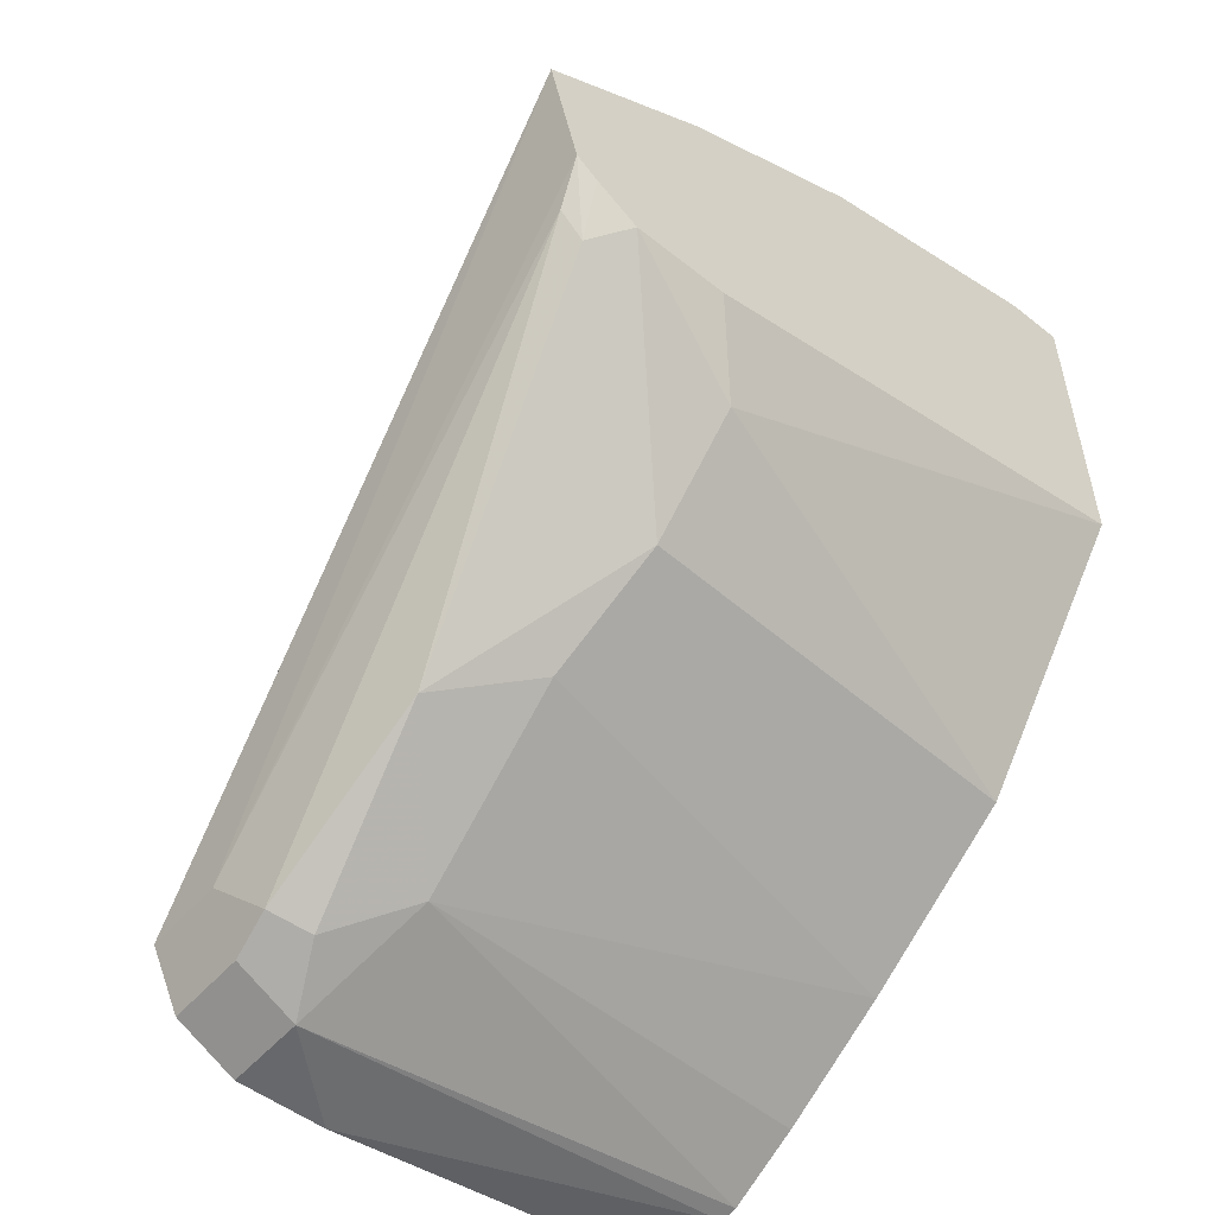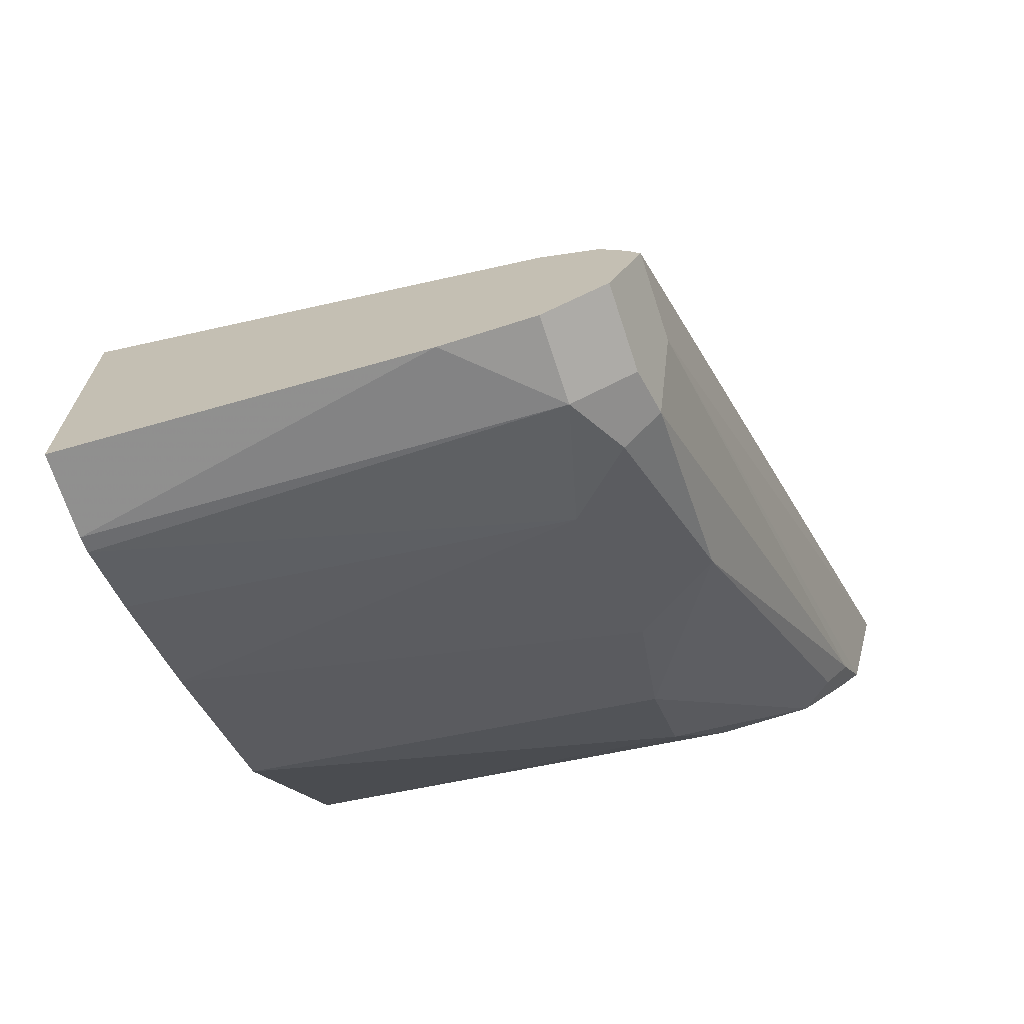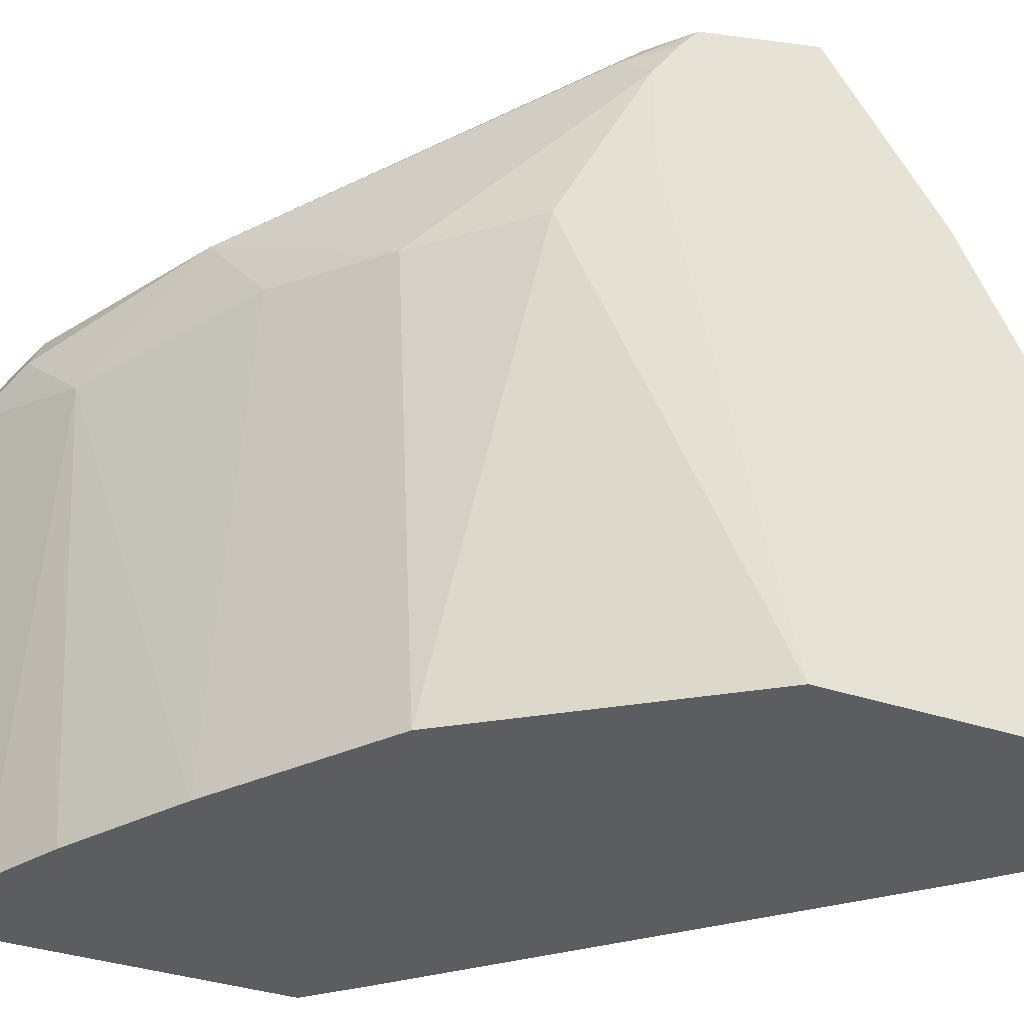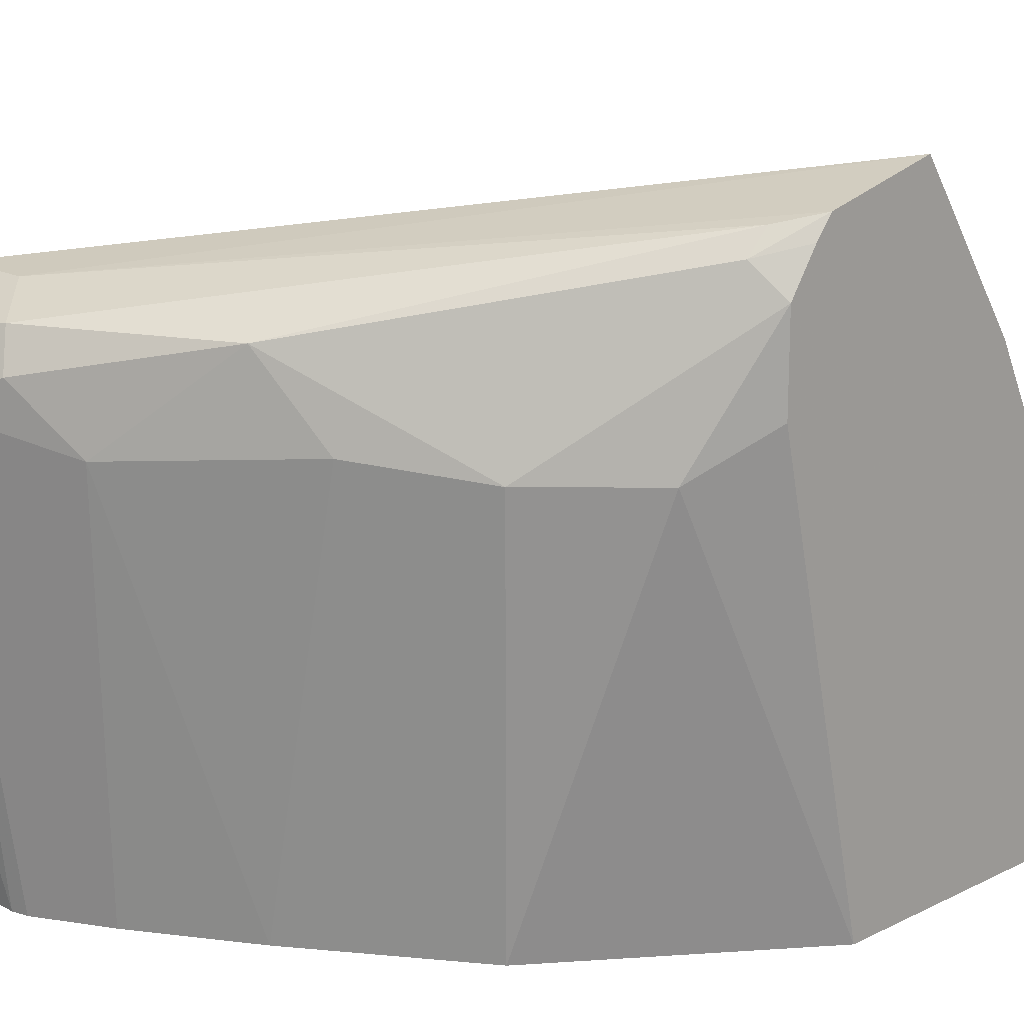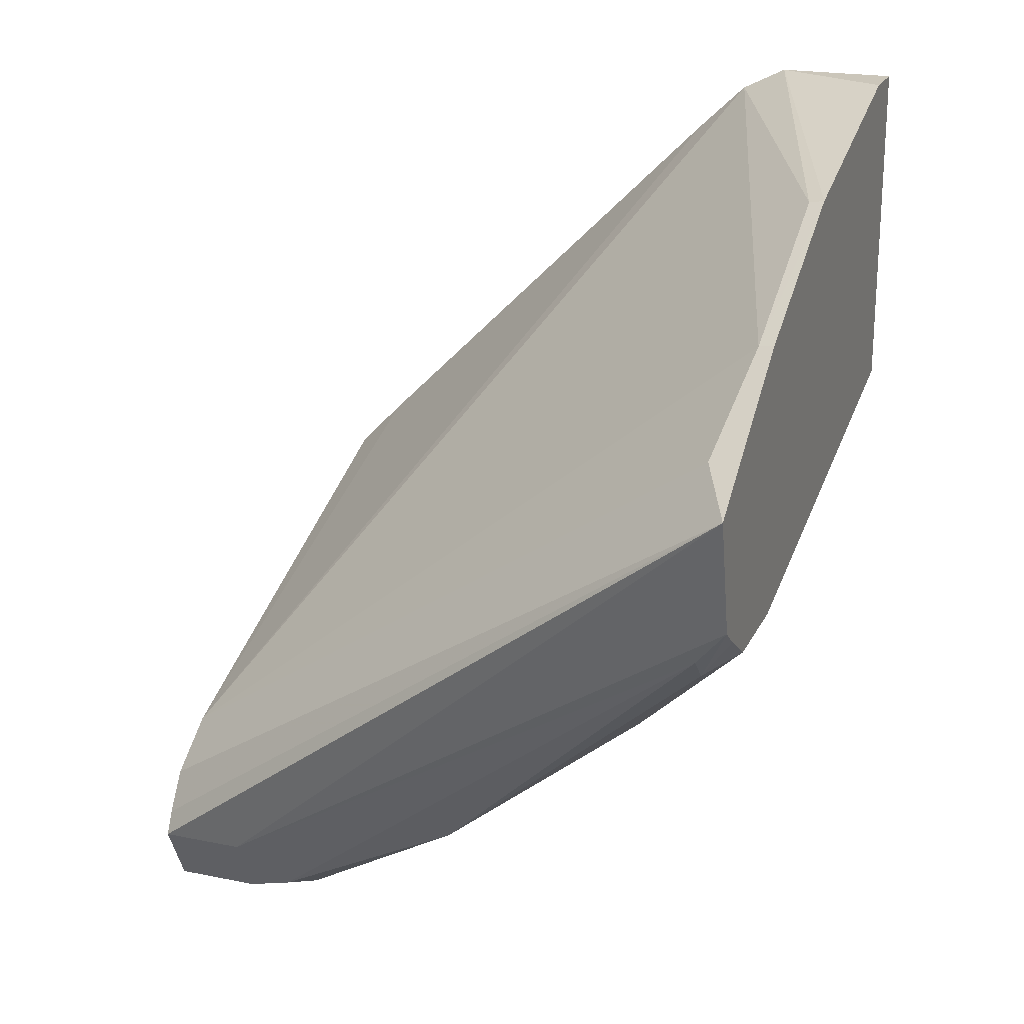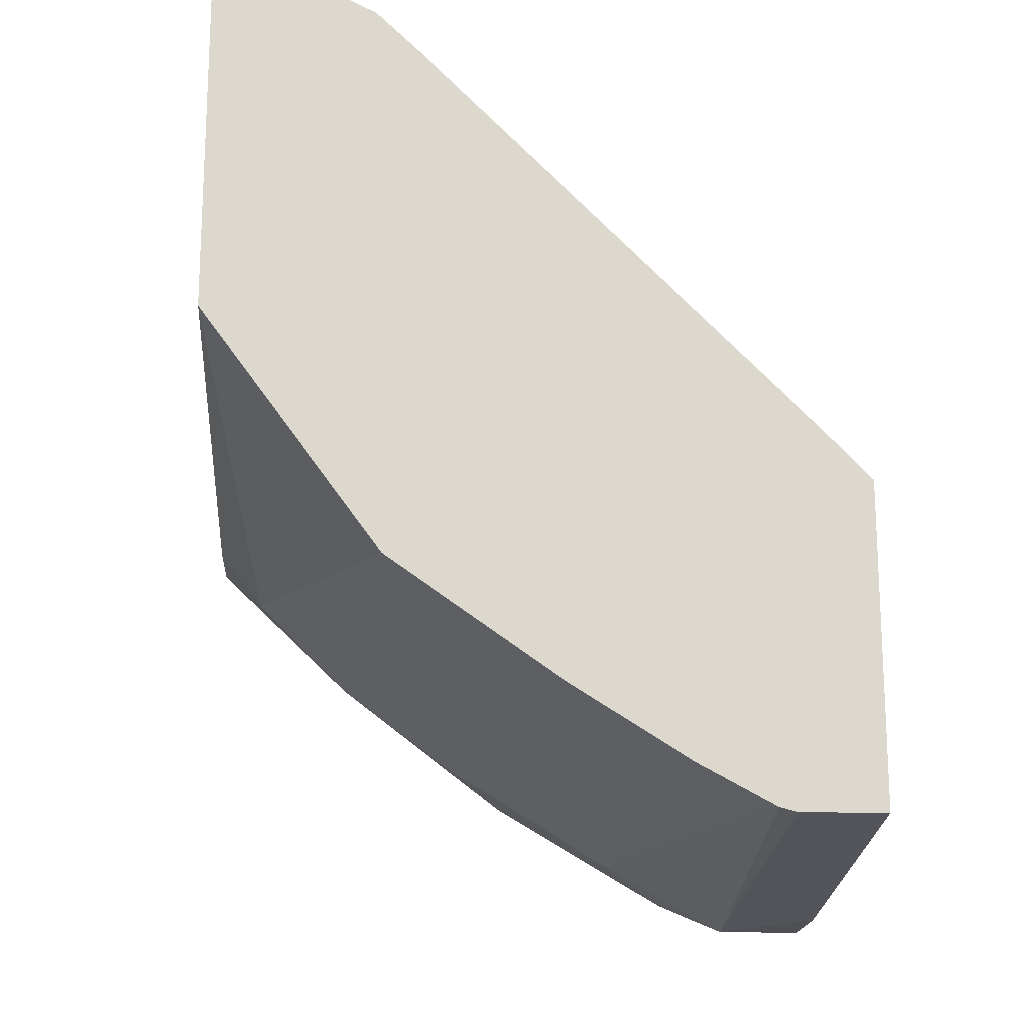
<metadata>
{"format":"obj","ext":"obj","renderer":"f3d","projection":"perspective","resolution":1024,"background":"white","views":[{"elev":-53.3,"azim":-130.4,"up":"+Z"},{"elev":-69.2,"azim":108.1,"up":"+Z"},{"elev":-35.5,"azim":-113.9,"up":"+Y"},{"elev":17.0,"azim":-134.3,"up":"+Y"},{"elev":21.1,"azim":-160.1,"up":"+Z"},{"elev":-17.1,"azim":-3.8,"up":"+Z"}]}
</metadata>
<code>
v 0.05698 0.4962 -0.2363
v 0.05698 0.5888 -0.2469
v 0.07374 0.5703 -0.2465
v 0.07374 0.4962 -0.2363
v 0.05354 0.4962 -0.2354
v 0.04432 0.5952 -0.2406
v 0.05698 0.6015 -0.2406
v 0.07374 0.6 -0.2413
v 0.07374 0.5888 -0.2469
v 0.03165 0.5825 -0.2343
v 0.07374 0.4962 -0.1733
v 0.03856 0.4962 -0.2273
v 0.04747 0.6031 -0.2374
v 0.0095 0.6031 -0.2184
v 0.05698 0.6078 -0.2279
v 0.07374 0.6015 -0.2406
v 0.01514 0.4962 -0.2128
v -0.003162 0.5857 -0.2121
v 0.07374 0.5893 -0.2085
v 0.06437 0.4962 -0.1636
v -0.04748 0.6221 -0.1614
v -0.02532 0.5825 -0.1963
v -0.01265 0.5952 -0.2026
v -0.04748 0.6173 -0.1662
v 0.07374 0.6078 -0.2279
v -0.05381 0.624 -0.1538
v -0.05381 0.63 -0.1298
v -0.01841 0.4962 -0.1893
v 0.07374 0.5933 -0.2112
v -0.04748 0.6173 -0.1235
v -0.05064 0.5952 -0.1076
v -0.02131 0.4962 -0.0783
v -0.01159 0.4962 -0.08759
v -0.04431 0.5825 -0.1773
v -0.05381 0.611 -0.163
v -0.05381 0.6195 -0.1573
v 0.07374 0.6056 -0.2235
v -0.05381 0.611 -0.1171
v 0.07374 0.6007 -0.2161
v -0.05381 0.4962 -0.1415
v -0.05381 0.5958 -0.107
v -0.05381 0.5578 -0.08801
v -0.05064 0.5572 -0.08864
v -0.03027 0.4962 -0.07381
v -0.05381 0.592 -0.163
v -0.05381 0.4962 -0.07381
v -0.05381 0.5075 -0.07381
f 26 36 35
f 25 27 37
f 24 36 26
f 24 35 36
f 22 24 23
f 22 35 24
f 22 34 35
f 22 28 34
f 21 24 26
f 19 29 30
f 19 32 33
f 19 31 32
f 19 30 31
f 17 22 18
f 17 28 22
f 15 27 25
f 15 26 27
f 26 35 45
f 15 21 26
f 19 33 20
f 26 45 40
f 31 41 42
f 26 46 47
f 14 24 21
f 44 47 46
f 42 44 43
f 42 47 44
f 34 45 35
f 34 40 45
f 32 43 44
f 31 43 32
f 31 42 43
f 31 38 41
f 30 38 31
f 29 39 30
f 28 40 34
f 27 39 37
f 27 30 39
f 27 38 30
f 26 41 38
f 26 42 41
f 26 47 42
f 26 40 46
f 14 23 24
f 26 38 27
f 14 18 22
f 2 5 10
f 2 9 3
f 2 8 9
f 2 7 8
f 2 6 7
f 1 5 2
f 1 12 5
f 1 17 12
f 1 28 17
f 1 40 28
f 1 44 46
f 1 32 44
f 1 33 32
f 1 20 33
f 1 11 20
f 1 4 11
f 1 3 4
f 1 2 3
f 14 22 23
f 2 10 6
f 3 9 8
f 1 46 40
f 3 16 25
f 13 21 15
f 3 8 16
f 13 14 21
f 11 19 20
f 10 18 14
f 10 17 18
f 7 16 8
f 7 25 16
f 7 15 25
f 7 13 15
f 10 12 17
f 6 10 14
f 6 13 7
f 5 12 10
f 3 11 4
f 3 19 11
f 3 29 19
f 3 39 29
f 6 14 13
f 3 37 39
f 3 25 37

</code>
